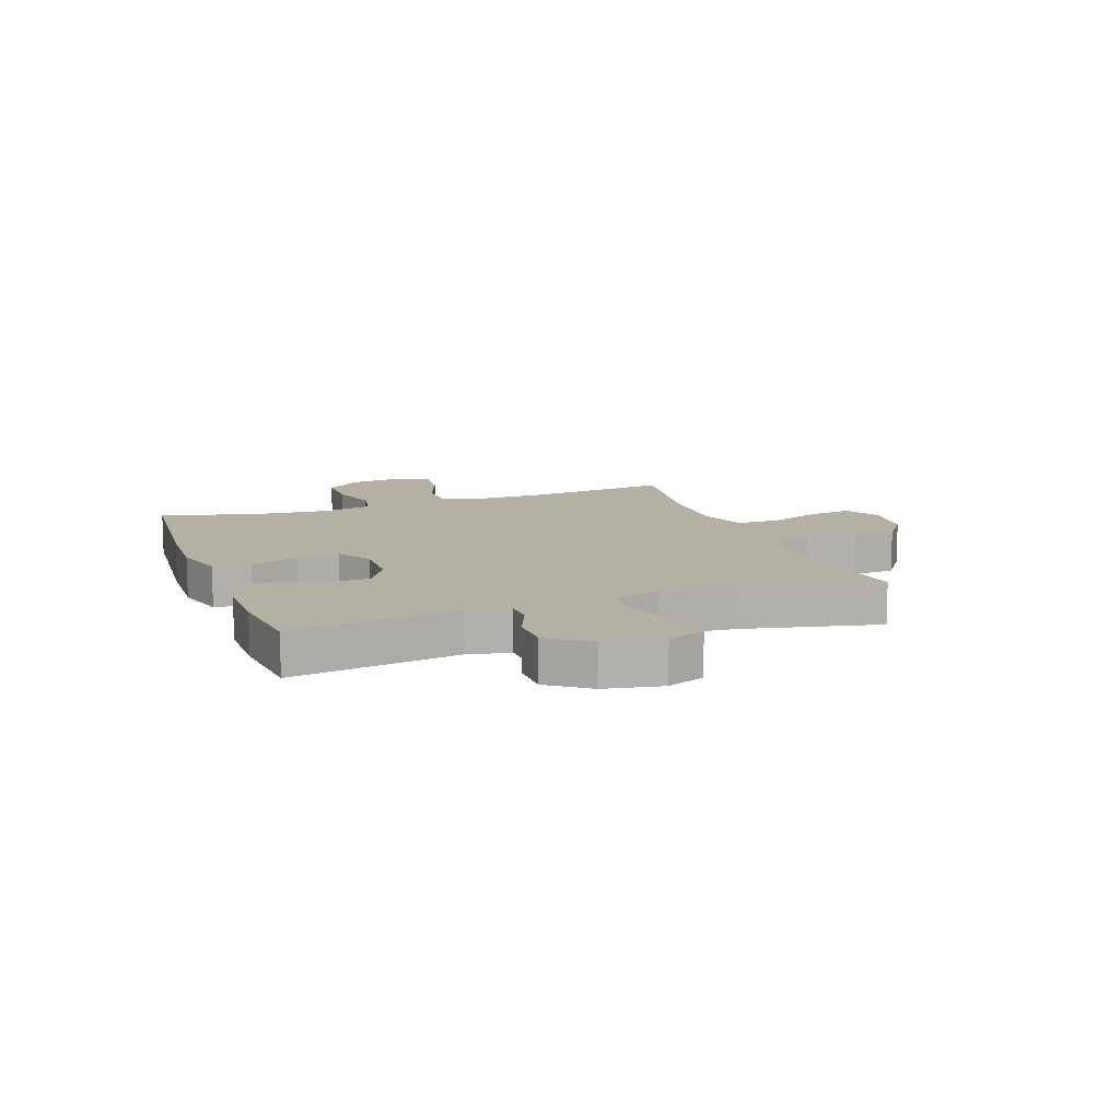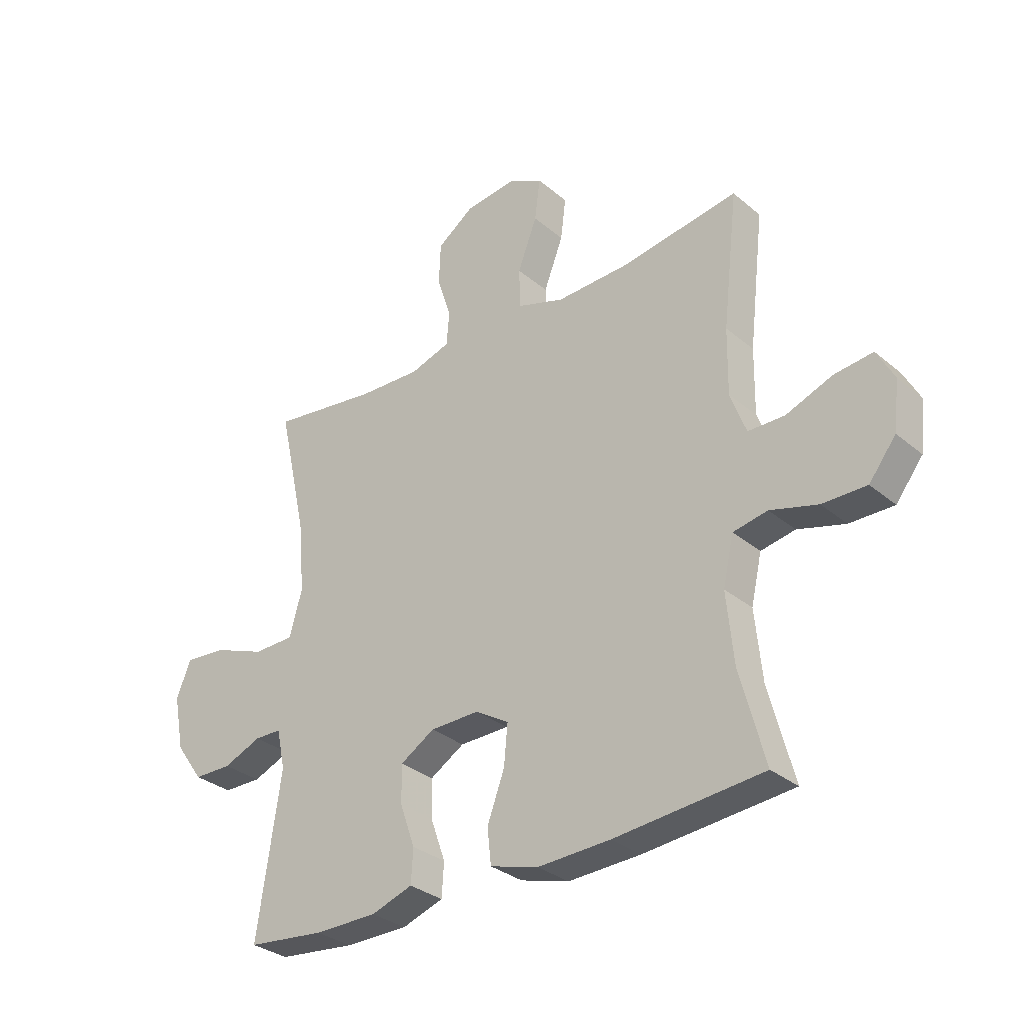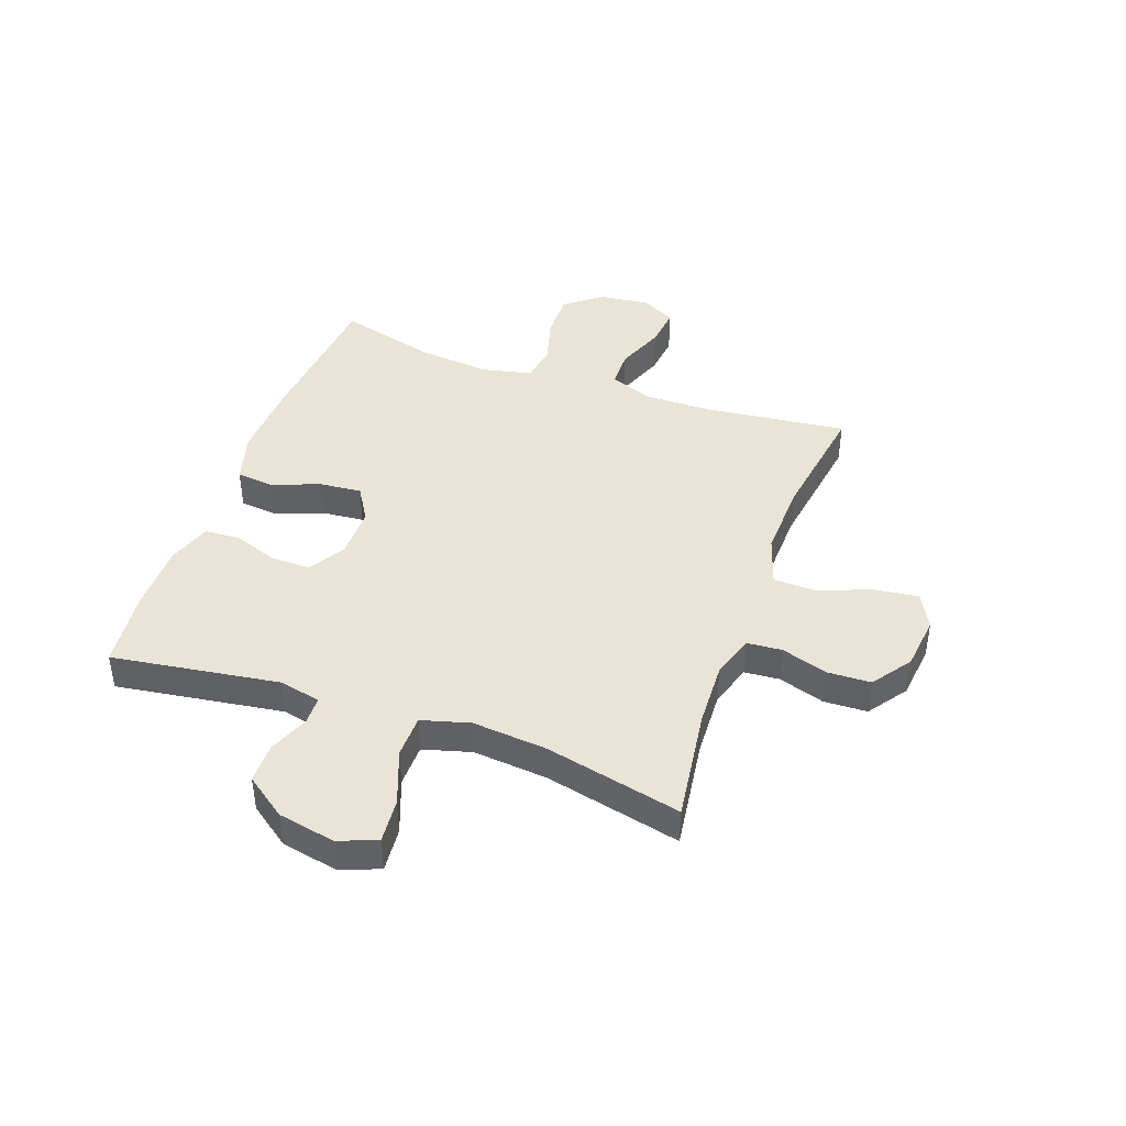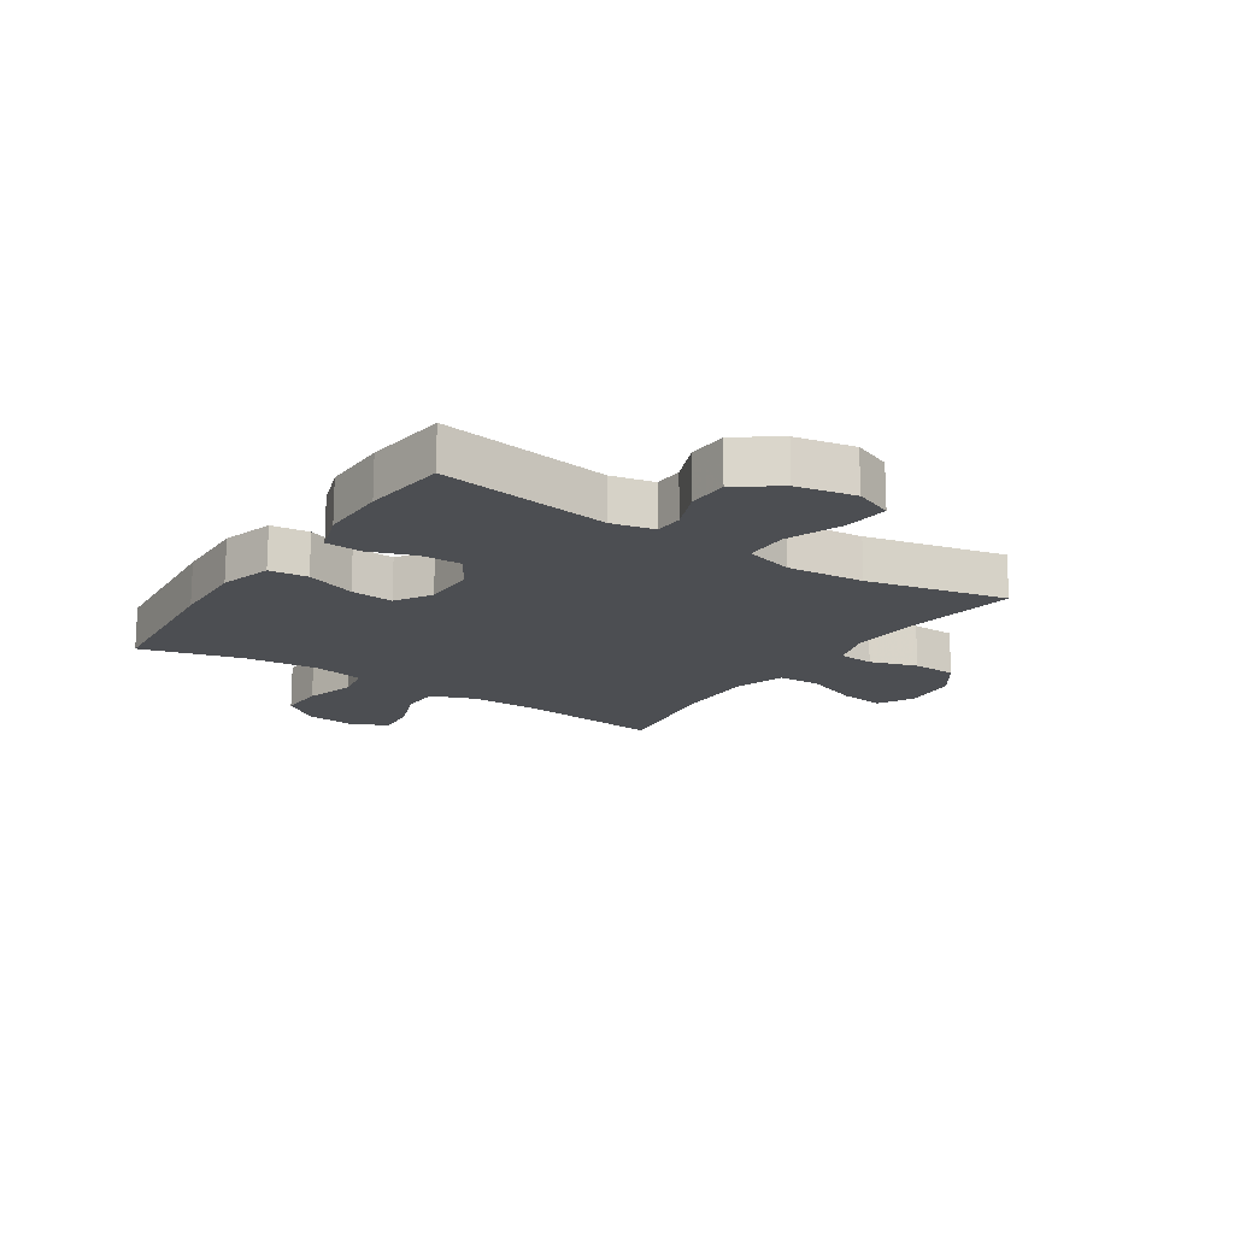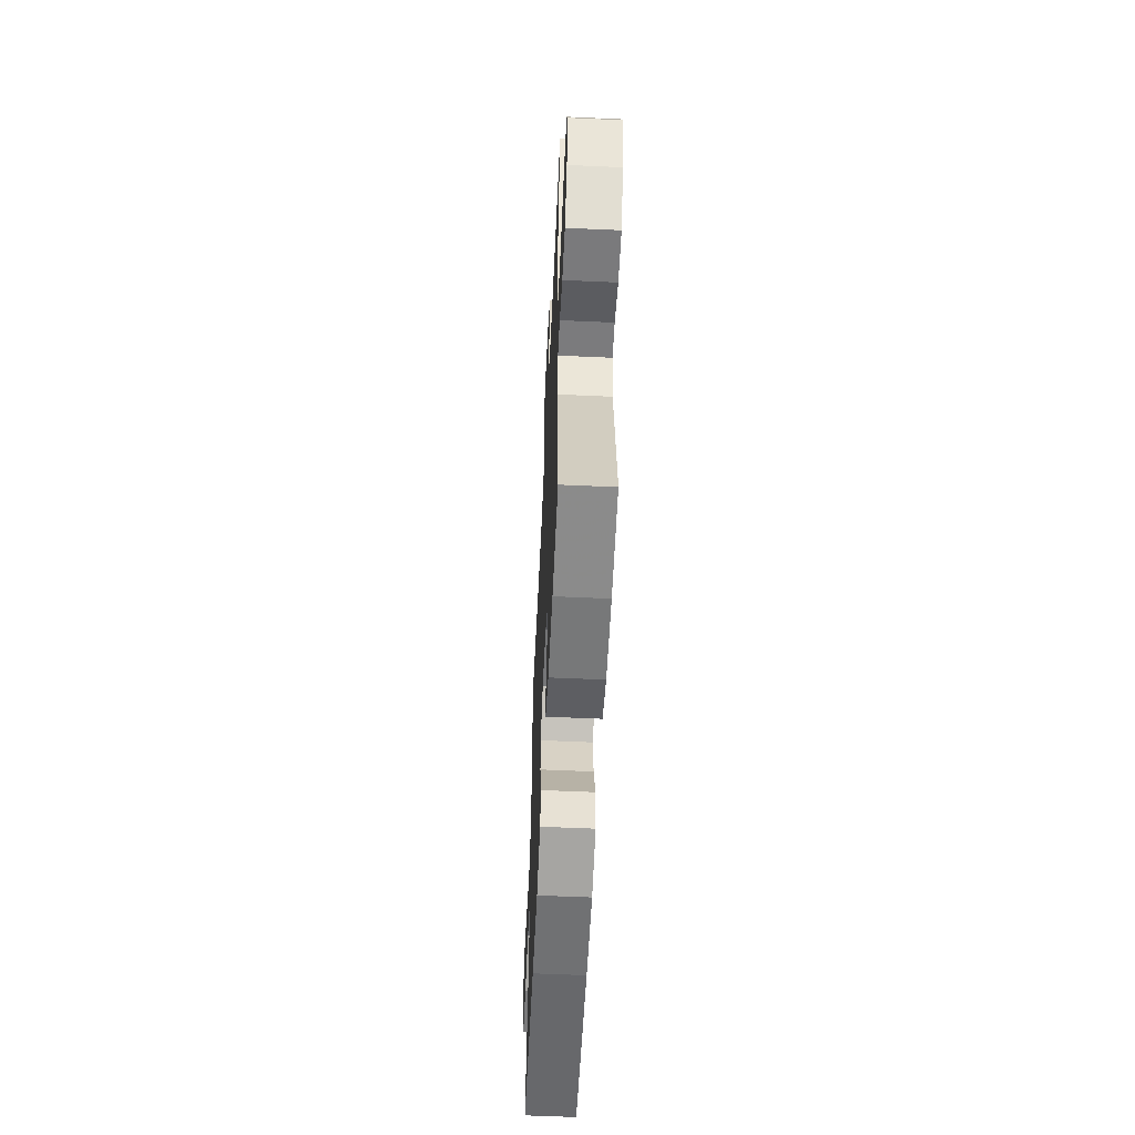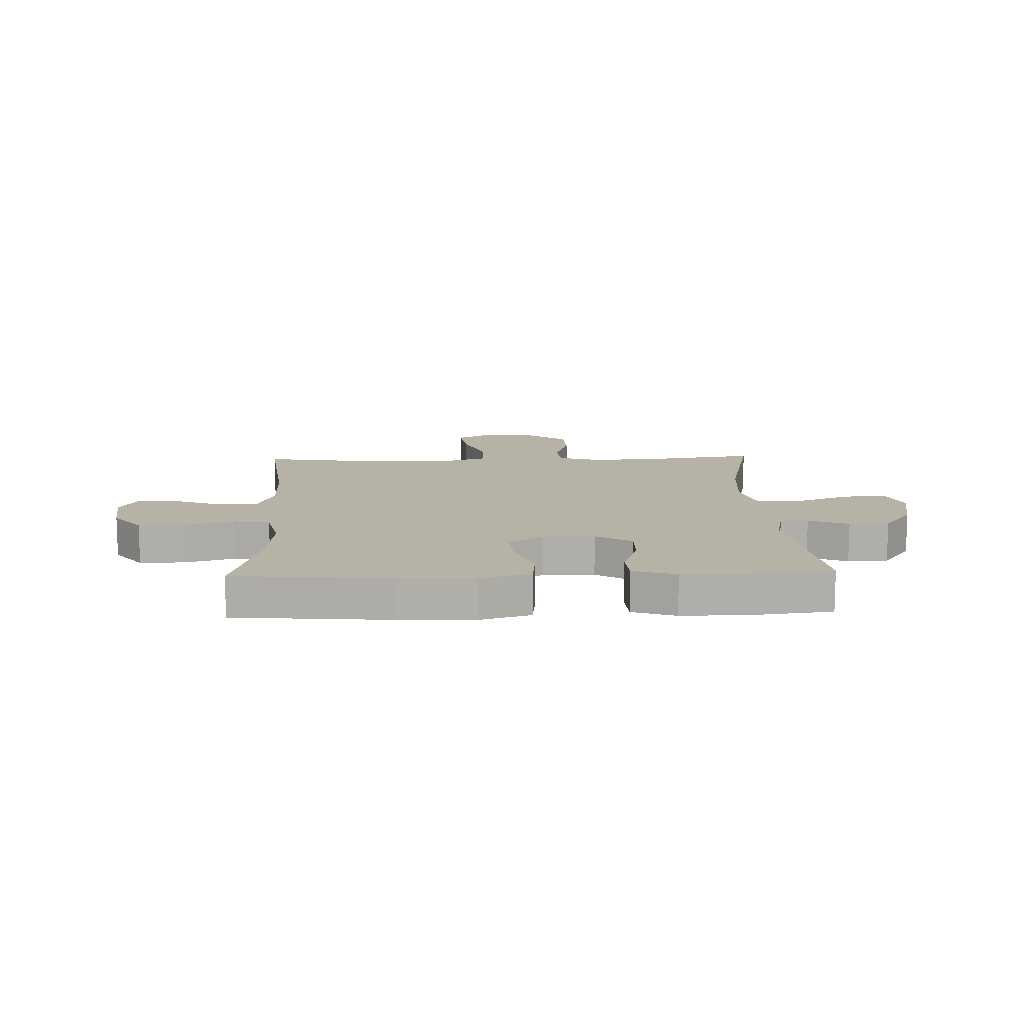
<metadata>
{"format":"obj","ext":"obj","renderer":"f3d","projection":"perspective","resolution":1024,"background":"white","views":[{"elev":11.6,"azim":-110.0,"up":"+Y"},{"elev":-31.5,"azim":40.5,"up":"+Z"},{"elev":42.7,"azim":-70.2,"up":"+Y"},{"elev":-16.7,"azim":-123.6,"up":"+Y"},{"elev":-57.4,"azim":-92.7,"up":"+Z"},{"elev":12.5,"azim":177.9,"up":"+Y"}]}
</metadata>
<code>
v -0.5 0.07 -0.5
v -0.456 0.07 -0.204
v -0.472 0.07 -0.13
v -0.522 0.07 -0.129
v -0.593 0.07 -0.158
v -0.664 0.07 -0.157
v -0.716 0.07 -0.085
v -0.736 0.07 0.017
v -0.709 0.07 0.084
v -0.631 0.07 0.077
v -0.534 0.07 0.04
v -0.458 0.07 0.041
v -0.434 0.07 0.126
v -0.446 0.07 0.259
v -0.5 0.07 0.5
v -0.299 0.07 0.472
v -0.183 0.07 0.467
v -0.108 0.07 0.491
v -0.103 0.07 0.553
v -0.129 0.07 0.635
v -0.126 0.07 0.712
v -0.057 0.07 0.761
v 0.04 0.07 0.772
v 0.102 0.07 0.739
v 0.092 0.07 0.661
v 0.056 0.07 0.567
v 0.058 0.07 0.492
v 0.146 0.07 0.463
v 0.281 0.07 0.467
v 0.5 0.07 0.5
v 0.471 0.07 0.251
v 0.469 0.07 0.129
v 0.498 0.07 0.051
v 0.566 0.07 0.05
v 0.652 0.07 0.083
v 0.724 0.07 0.091
v 0.756 0.07 0.031
v 0.745 0.07 -0.059
v 0.695 0.07 -0.123
v 0.613 0.07 -0.122
v 0.525 0.07 -0.097
v 0.461 0.07 -0.109
v 0.441 0.07 -0.197
v 0.454 0.07 -0.327
v 0.5 0.07 -0.5
v 0.224 0.07 -0.524
v 0.089 0.07 -0.529
v -0.001 0.07 -0.503
v -0.008 0.07 -0.437
v 0.024 0.07 -0.351
v 0.031 0.07 -0.277
v -0.031 0.07 -0.239
v -0.123 0.07 -0.24
v -0.187 0.07 -0.279
v -0.186 0.07 -0.349
v -0.158 0.07 -0.428
v -0.162 0.07 -0.49
v -0.239 0.07 -0.516
v -0.356 0.07 -0.516
v -0.5 0 -0.5
v -0.456 0 -0.204
v -0.472 0 -0.13
v -0.522 0 -0.129
v -0.593 0 -0.158
v -0.664 0 -0.157
v -0.716 0 -0.085
v -0.736 0 0.017
v -0.709 0 0.084
v -0.631 0 0.077
v -0.534 0 0.04
v -0.458 0 0.041
v -0.434 0 0.126
v -0.446 0 0.259
v -0.5 0 0.5
v -0.299 0 0.472
v -0.183 0 0.467
v -0.108 0 0.491
v -0.103 0 0.553
v -0.129 0 0.635
v -0.126 0 0.712
v -0.057 0 0.761
v 0.04 0 0.772
v 0.102 0 0.739
v 0.092 0 0.661
v 0.056 0 0.567
v 0.058 0 0.492
v 0.146 0 0.463
v 0.281 0 0.467
v 0.5 0 0.5
v 0.471 0 0.251
v 0.469 0 0.129
v 0.498 0 0.051
v 0.566 0 0.05
v 0.652 0 0.083
v 0.724 0 0.091
v 0.756 0 0.031
v 0.745 0 -0.059
v 0.695 0 -0.123
v 0.613 0 -0.122
v 0.525 0 -0.097
v 0.461 0 -0.109
v 0.441 0 -0.197
v 0.454 0 -0.327
v 0.5 0 -0.5
v 0.224 0 -0.524
v 0.089 0 -0.529
v -0.001 0 -0.503
v -0.008 0 -0.437
v 0.024 0 -0.351
v 0.031 0 -0.277
v -0.031 0 -0.239
v -0.123 0 -0.24
v -0.187 0 -0.279
v -0.186 0 -0.349
v -0.158 0 -0.428
v -0.162 0 -0.49
v -0.239 0 -0.516
v -0.356 0 -0.516
f 59 1 2
f 58 59 2
f 57 58 2
f 56 57 2
f 55 56 2
f 54 55 2 3
f 53 54 3
f 52 53 3
f 48 49 50
f 47 48 50
f 46 47 50
f 45 46 50
f 44 45 50
f 43 44 50 51
f 42 43 51 52
f 39 40 41
f 38 39 41
f 37 38 41
f 36 37 41
f 35 36 41
f 34 35 41
f 33 34 41 42
f 42 52 3
f 33 42 3
f 32 33 3
f 29 30 31
f 32 3 4
f 31 32 4
f 29 31 4
f 28 29 4
f 24 25 26
f 23 24 26
f 22 23 26
f 21 22 26
f 20 21 26
f 19 20 26
f 18 19 26 27
f 27 28 4
f 18 27 4
f 17 18 4
f 14 15 16
f 13 14 16 17
f 9 10 11
f 8 9 11
f 7 8 11
f 6 7 11
f 5 6 11
f 4 5 11
f 4 11 12
f 17 4 12
f 12 13 17
f 61 60 118
f 61 118 117
f 61 117 116
f 61 116 115
f 61 115 114
f 62 61 114 113
f 62 113 112
f 62 112 111
f 109 108 107
f 109 107 106
f 109 106 105
f 109 105 104
f 109 104 103
f 110 109 103 102
f 111 110 102 101
f 100 99 98
f 100 98 97
f 100 97 96
f 100 96 95
f 100 95 94
f 100 94 93
f 101 100 93 92
f 62 111 101
f 62 101 92
f 62 92 91
f 90 89 88
f 63 62 91
f 63 91 90
f 63 90 88
f 63 88 87
f 85 84 83
f 85 83 82
f 85 82 81
f 85 81 80
f 85 80 79
f 85 79 78
f 86 85 78 77
f 63 87 86
f 63 86 77
f 63 77 76
f 75 74 73
f 76 75 73 72
f 70 69 68
f 70 68 67
f 70 67 66
f 70 66 65
f 70 65 64
f 70 64 63
f 71 70 63
f 71 63 76
f 76 72 71
f 1 60 61 2
f 2 61 62 3
f 3 62 63 4
f 4 63 64 5
f 5 64 65 6
f 6 65 66 7
f 7 66 67 8
f 8 67 68 9
f 9 68 69 10
f 10 69 70 11
f 11 70 71 12
f 12 71 72 13
f 13 72 73 14
f 14 73 74 15
f 15 74 75 16
f 16 75 76 17
f 17 76 77 18
f 18 77 78 19
f 19 78 79 20
f 20 79 80 21
f 21 80 81 22
f 22 81 82 23
f 23 82 83 24
f 24 83 84 25
f 25 84 85 26
f 26 85 86 27
f 27 86 87 28
f 28 87 88 29
f 29 88 89 30
f 30 89 90 31
f 31 90 91 32
f 32 91 92 33
f 33 92 93 34
f 34 93 94 35
f 35 94 95 36
f 36 95 96 37
f 37 96 97 38
f 38 97 98 39
f 39 98 99 40
f 40 99 100 41
f 41 100 101 42
f 42 101 102 43
f 43 102 103 44
f 44 103 104 45
f 45 104 105 46
f 46 105 106 47
f 47 106 107 48
f 48 107 108 49
f 49 108 109 50
f 50 109 110 51
f 51 110 111 52
f 52 111 112 53
f 53 112 113 54
f 54 113 114 55
f 55 114 115 56
f 56 115 116 57
f 57 116 117 58
f 58 117 118 59
f 59 118 60 1

</code>
